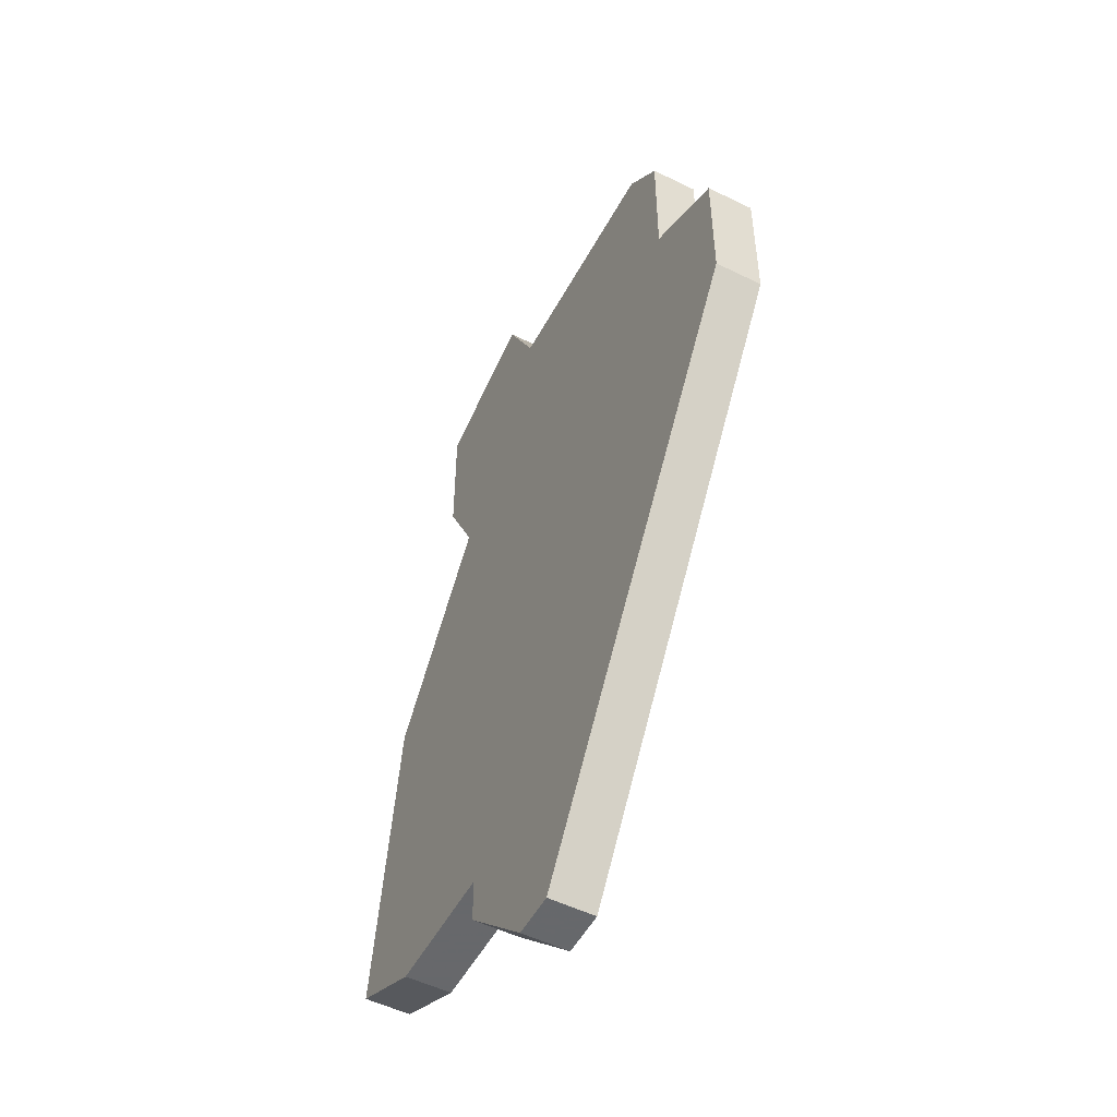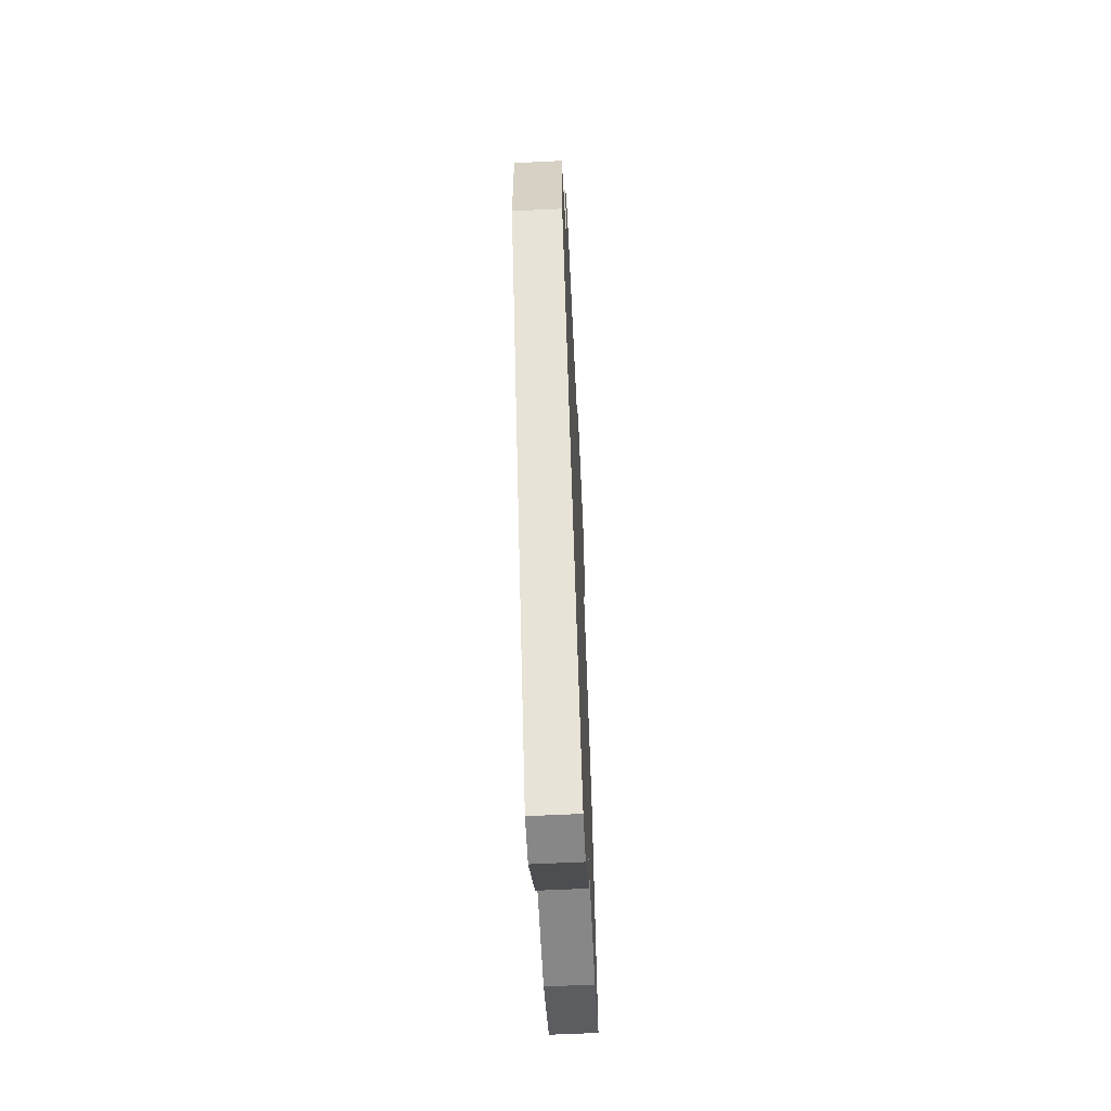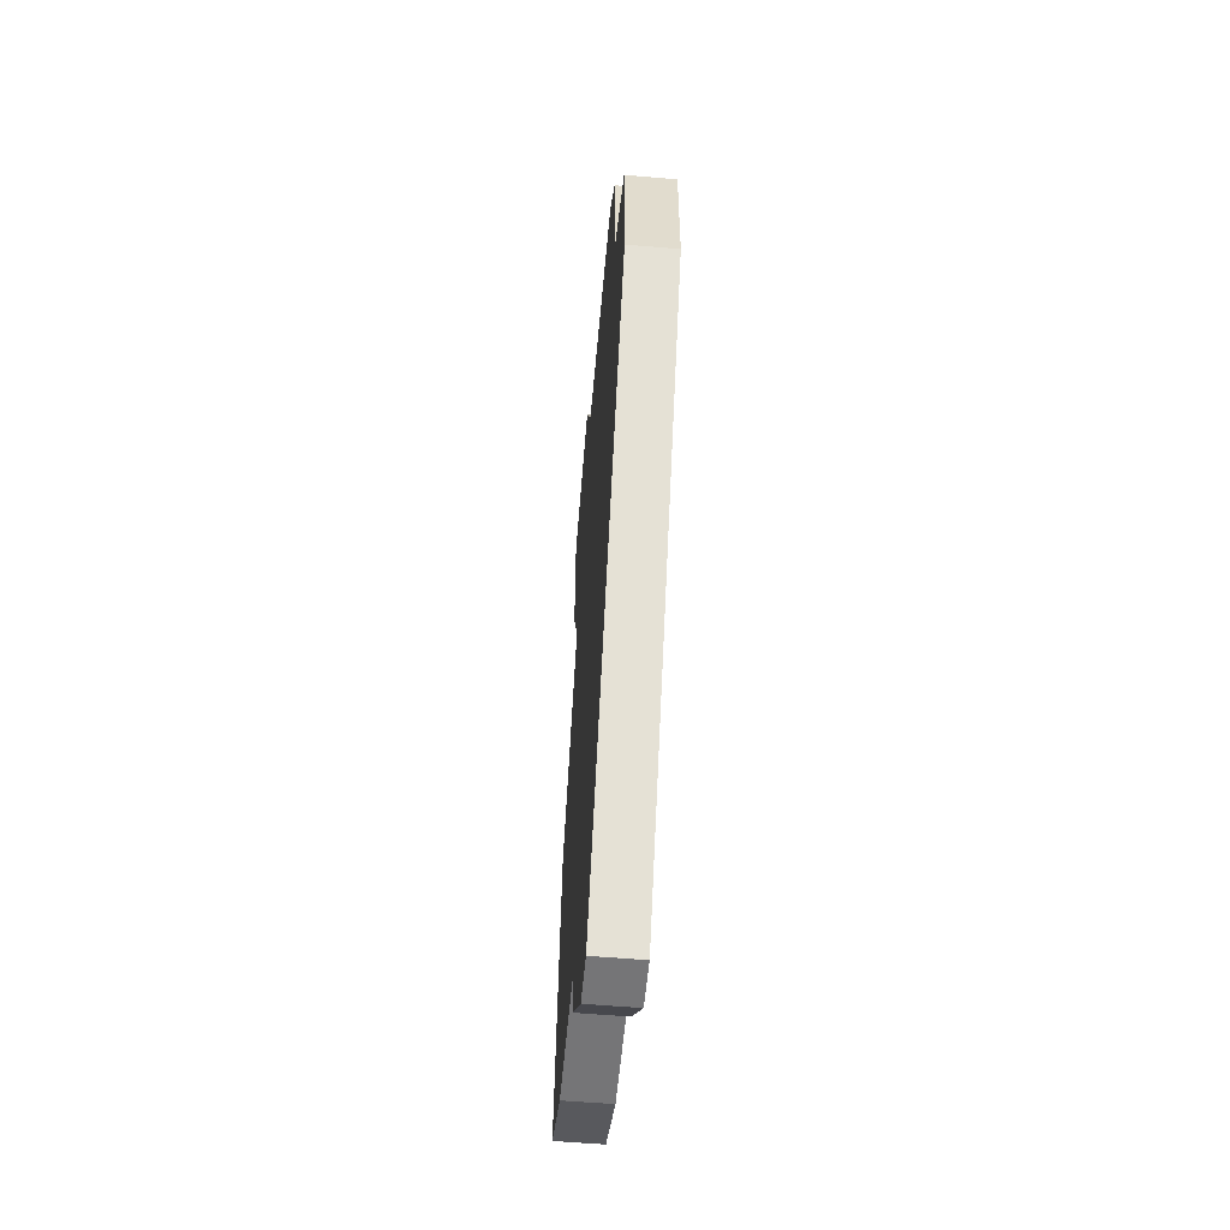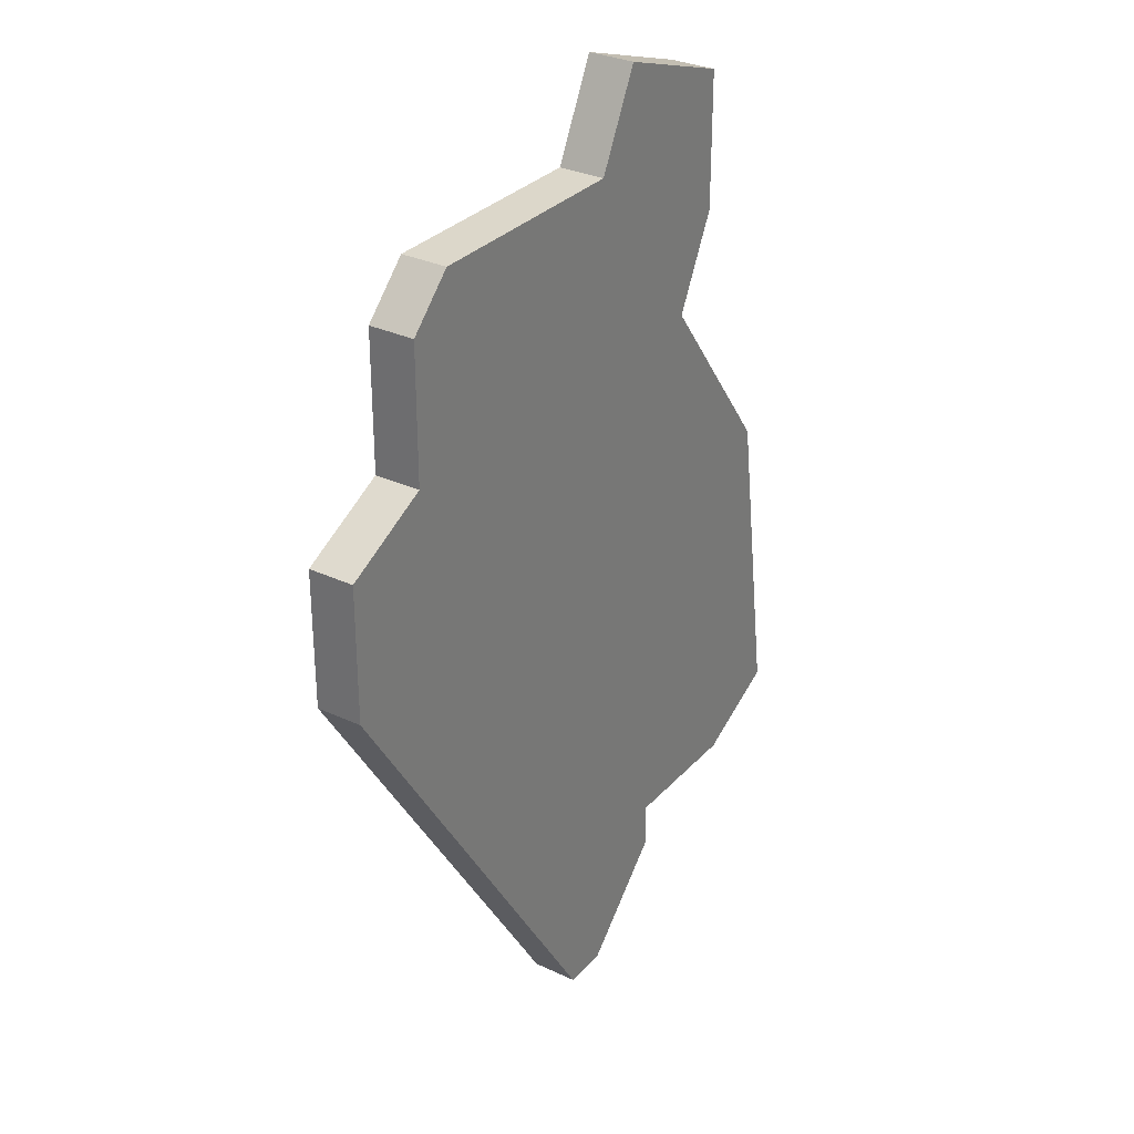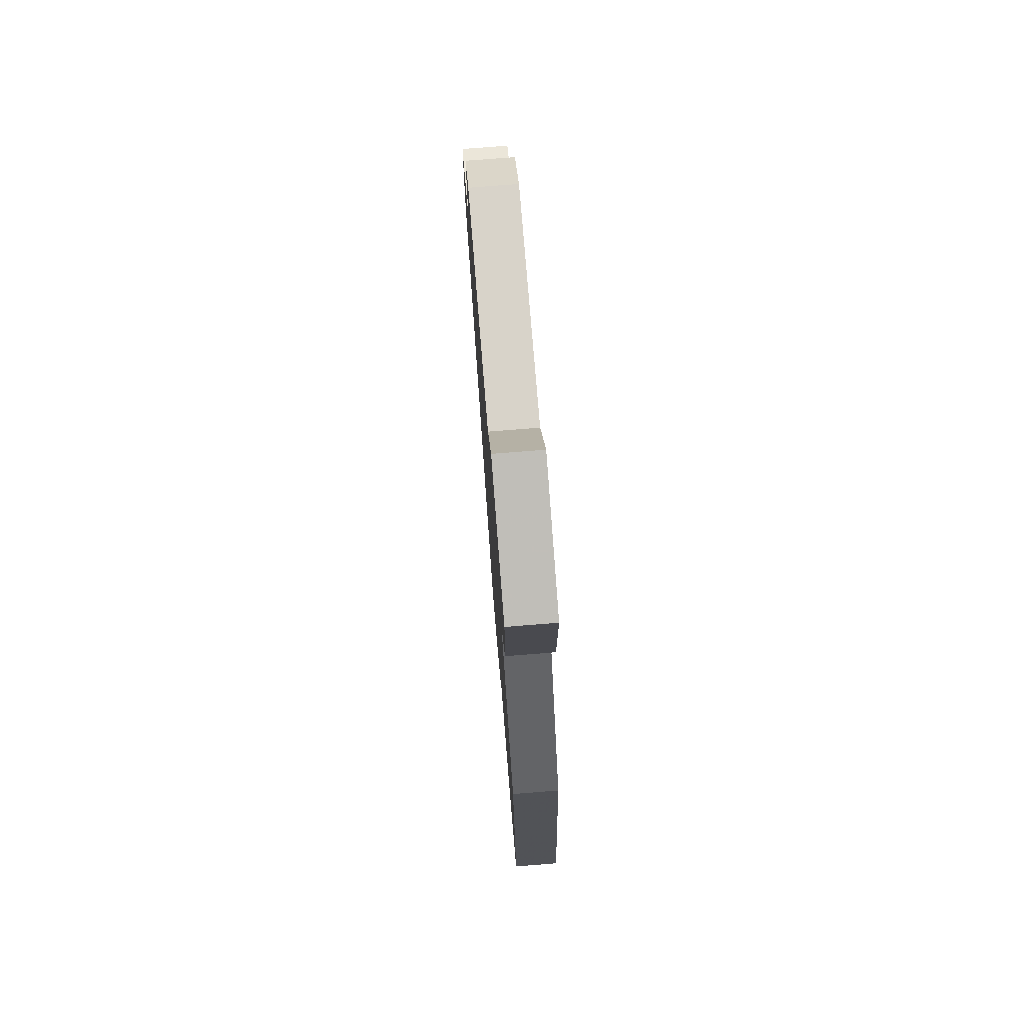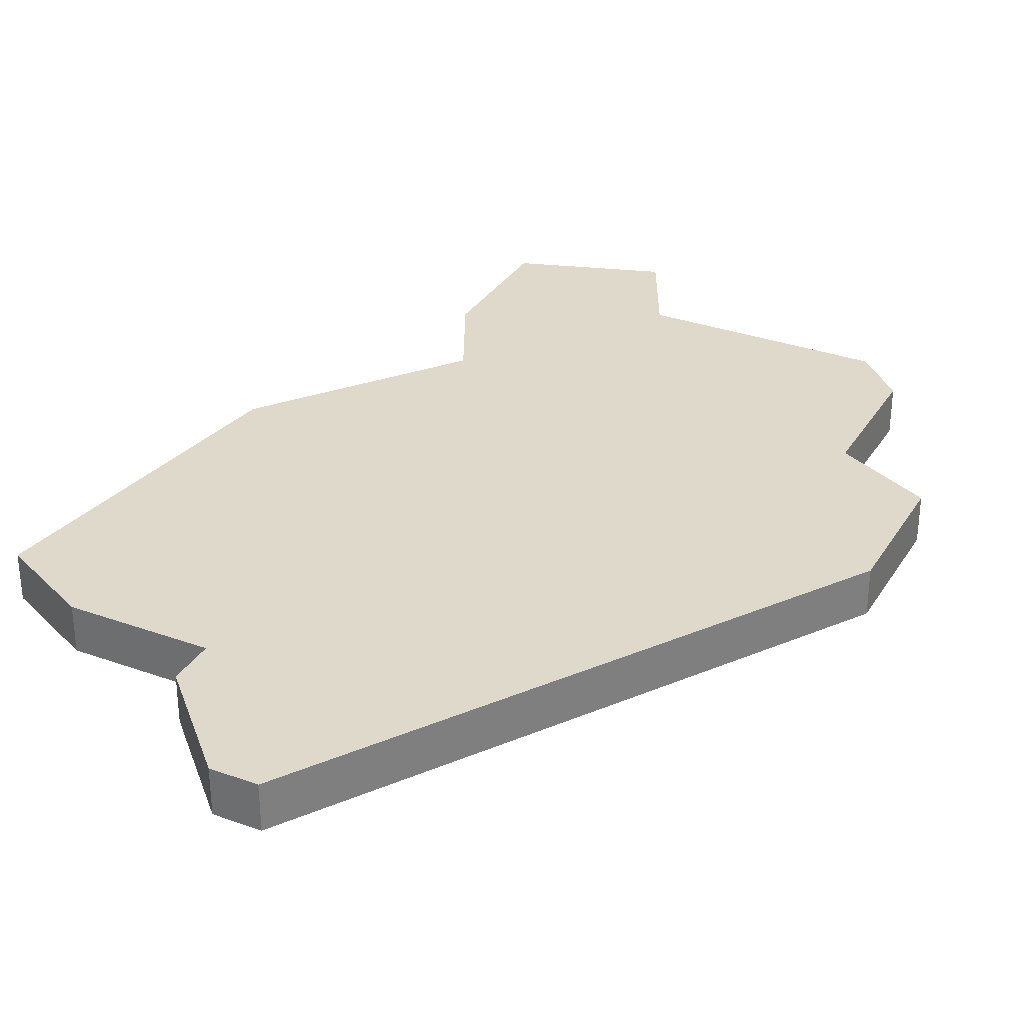
<metadata>
{"format":"obj","ext":"obj","renderer":"f3d","projection":"perspective","resolution":1024,"background":"white","views":[{"elev":-52.3,"azim":62.1,"up":"+Y"},{"elev":-62.3,"azim":92.8,"up":"+Y"},{"elev":-56.6,"azim":84.9,"up":"+Y"},{"elev":30.8,"azim":124.0,"up":"+Y"},{"elev":76.0,"azim":-94.6,"up":"+Y"},{"elev":31.8,"azim":26.9,"up":"+Z"}]}
</metadata>
<code>
v 2993 -667 0
v 2992 -674 0
v 2994 -675 0
v 2997 -675 0
v 2997 -676 0
v 2999 -678 0
v 3000 -678 0
v 3007 -667 0
v 3007 -664 0
v 3005 -663 0
v 3005 -660 0
v 3004 -659 0
v 2999 -659 0
v 2998 -657 0
v 2995 -658 0
v 2995 -661 0
v 2996 -663 0
v 2993 -667 1
v 2992 -674 1
v 2994 -675 1
v 2997 -675 1
v 2997 -676 1
v 2999 -678 1
v 3000 -678 1
v 3007 -667 1
v 3007 -664 1
v 3005 -663 1
v 3005 -660 1
v 3004 -659 1
v 2999 -659 1
v 2998 -657 1
v 2995 -658 1
v 2995 -661 1
v 2996 -663 1
f 2 1 17
f 4 3 2
f 6 5 4
f 8 7 6
f 10 9 8
f 12 11 10
f 15 14 13
f 17 16 15
f 4 2 17
f 8 6 4
f 13 12 10
f 17 15 13
f 8 4 17
f 13 10 8
f 8 17 13
f 34 18 19
f 19 20 21
f 21 22 23
f 23 24 25
f 25 26 27
f 27 28 29
f 30 31 32
f 32 33 34
f 34 19 21
f 21 23 25
f 27 29 30
f 30 32 34
f 34 21 25
f 25 27 30
f 30 34 25
f 19 18 2
f 2 18 1
f 20 19 3
f 3 19 2
f 21 20 4
f 4 20 3
f 22 21 5
f 5 21 4
f 23 22 6
f 6 22 5
f 24 23 7
f 7 23 6
f 25 24 8
f 8 24 7
f 26 25 9
f 9 25 8
f 27 26 10
f 10 26 9
f 28 27 11
f 11 27 10
f 29 28 12
f 12 28 11
f 30 29 13
f 13 29 12
f 31 30 14
f 14 30 13
f 32 31 15
f 15 31 14
f 33 32 16
f 16 32 15
f 18 34 1
f 1 34 17
f 34 33 17
f 17 33 16

</code>
